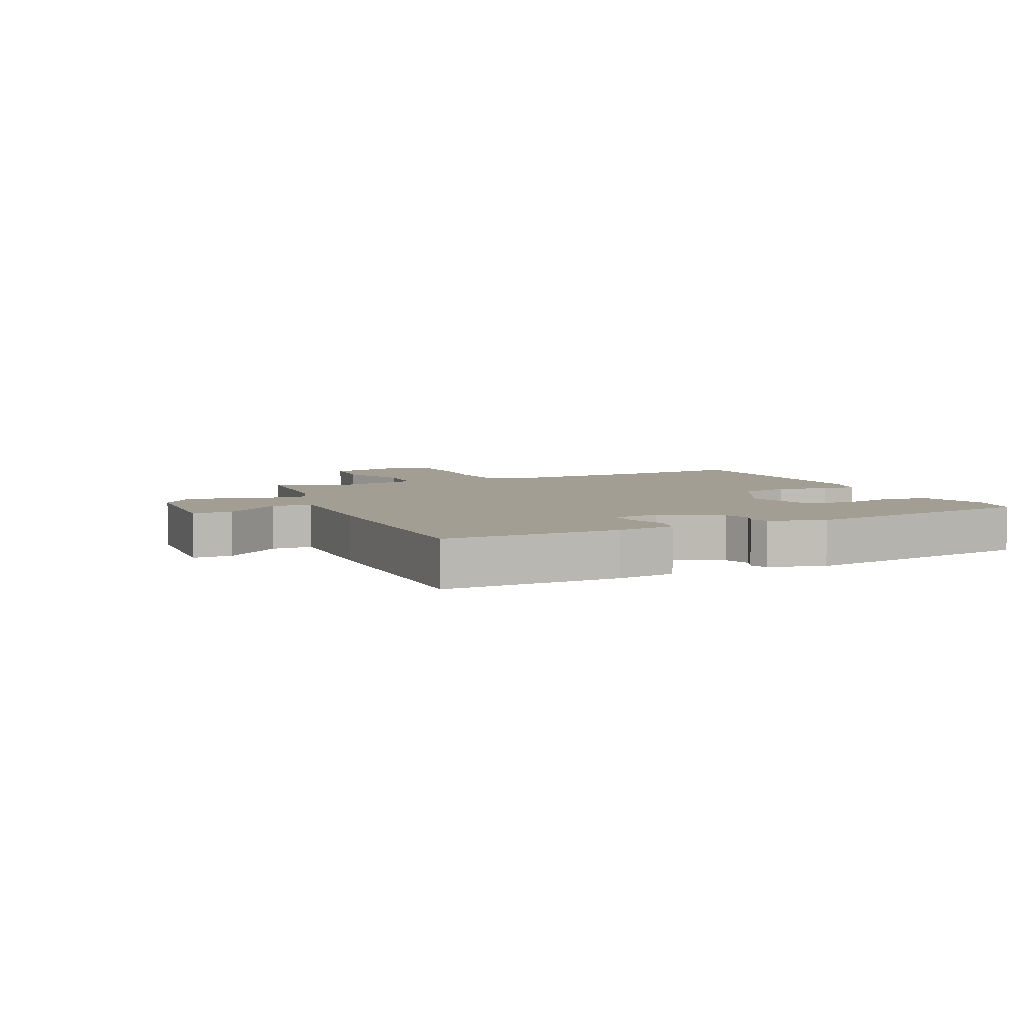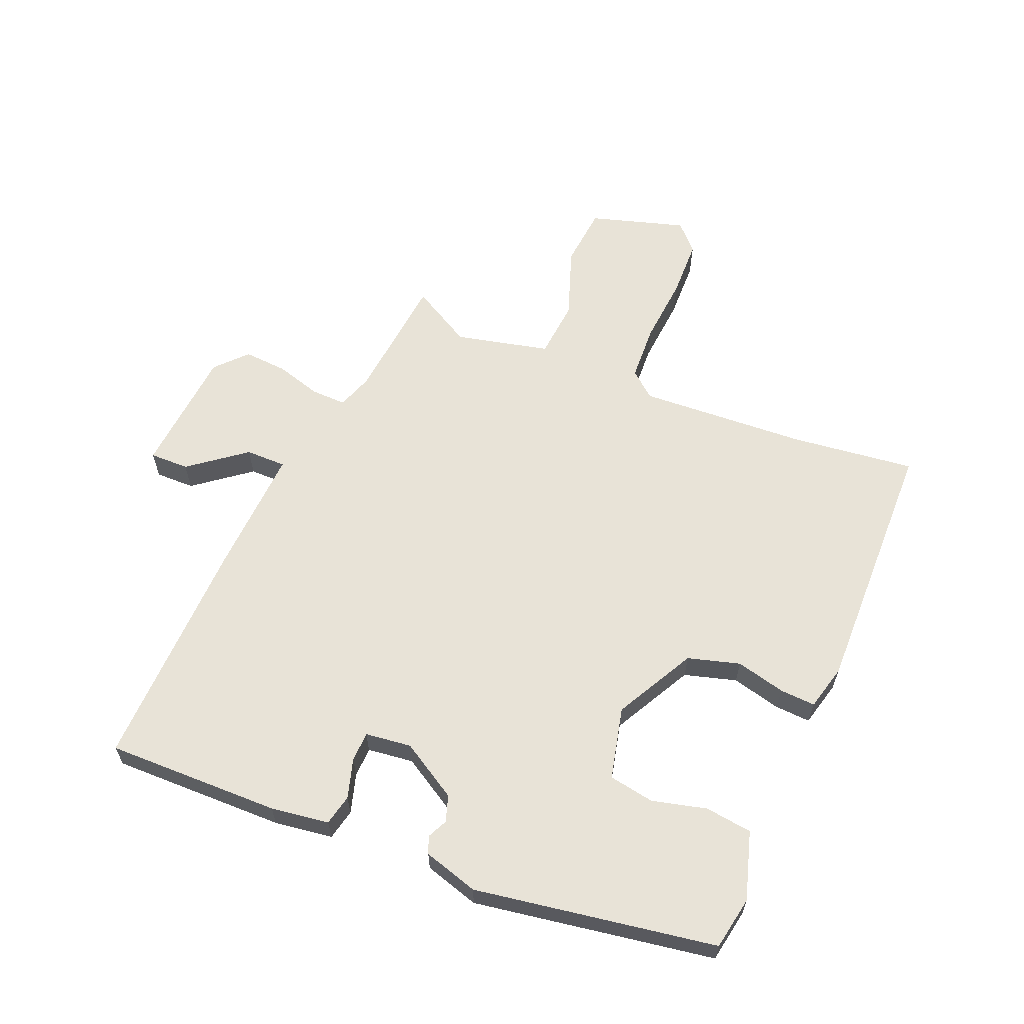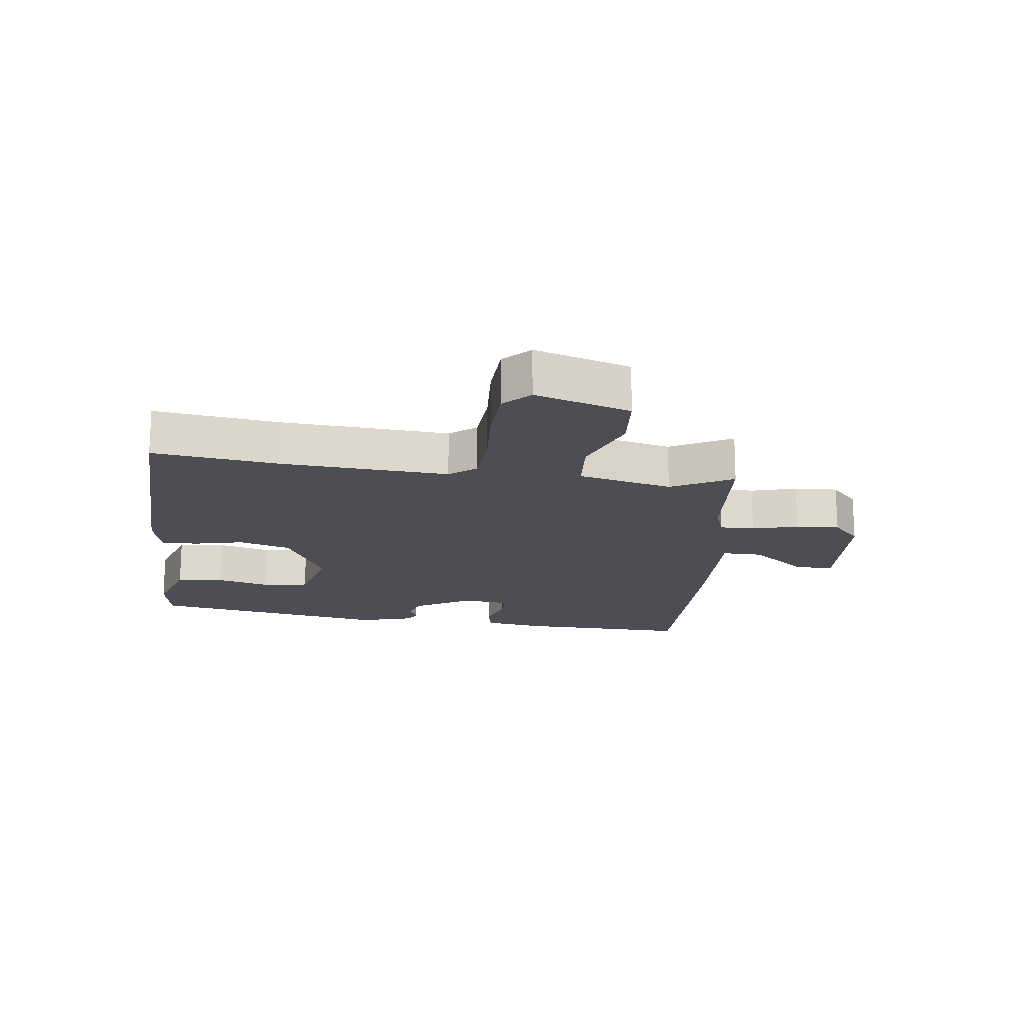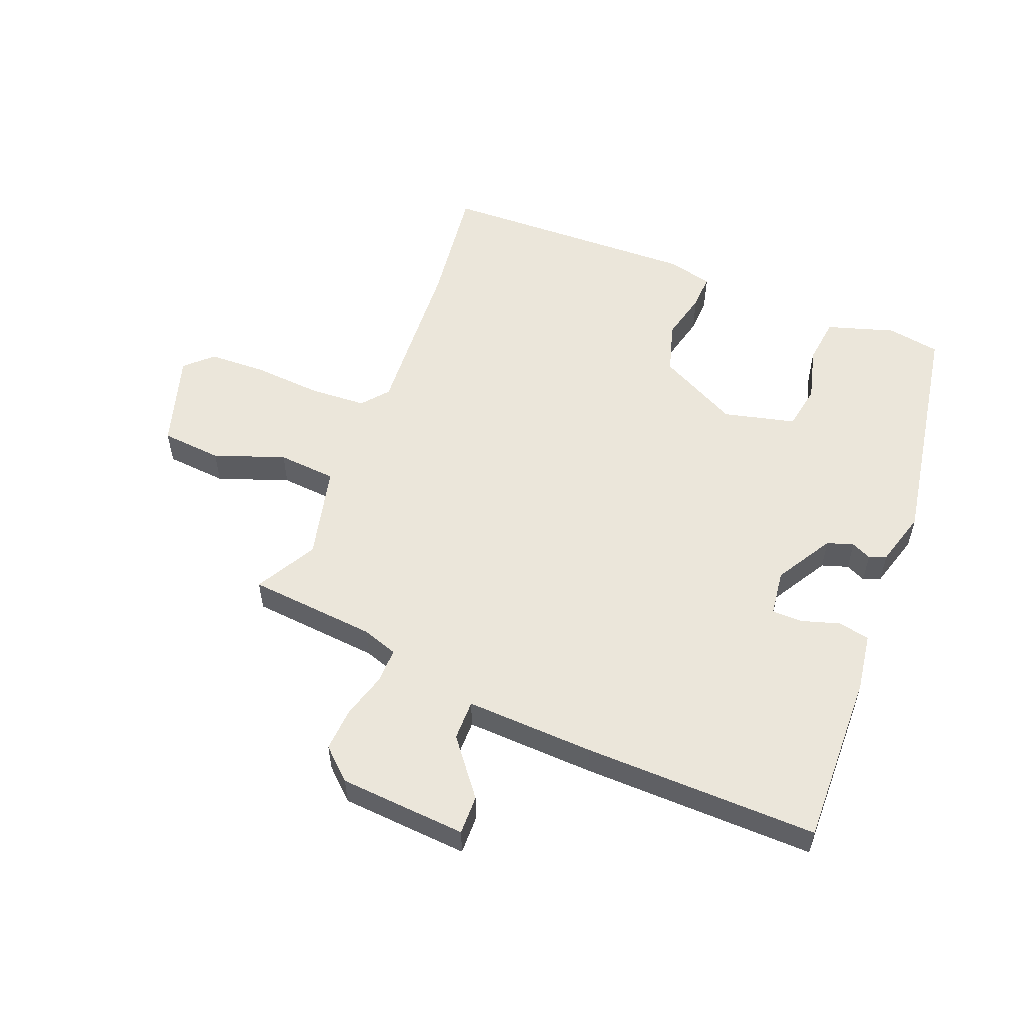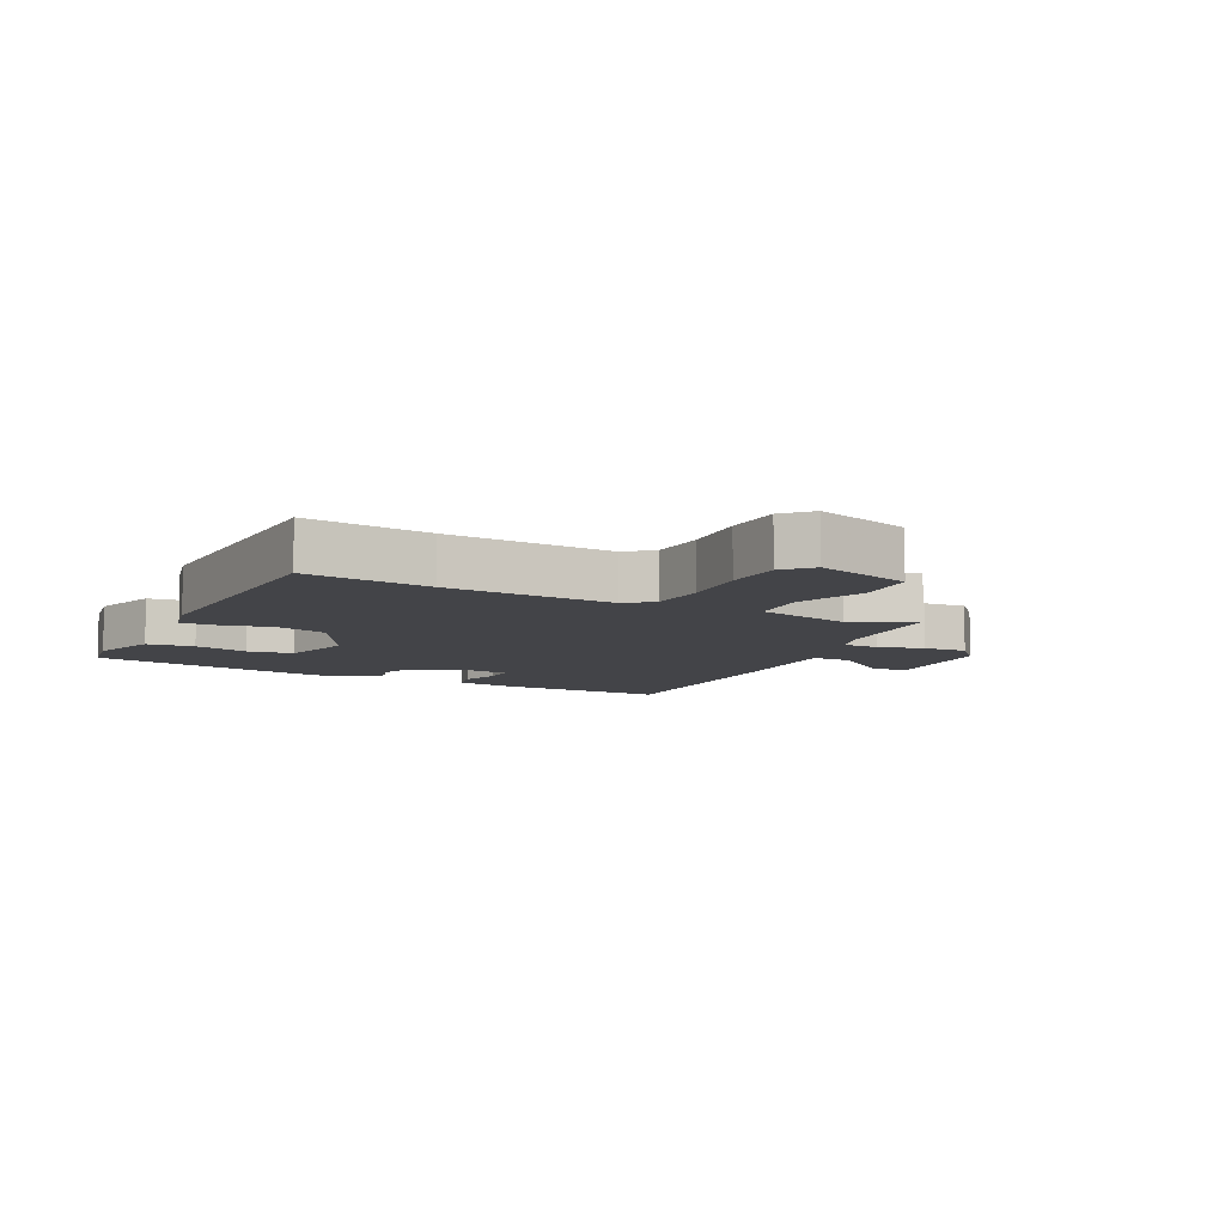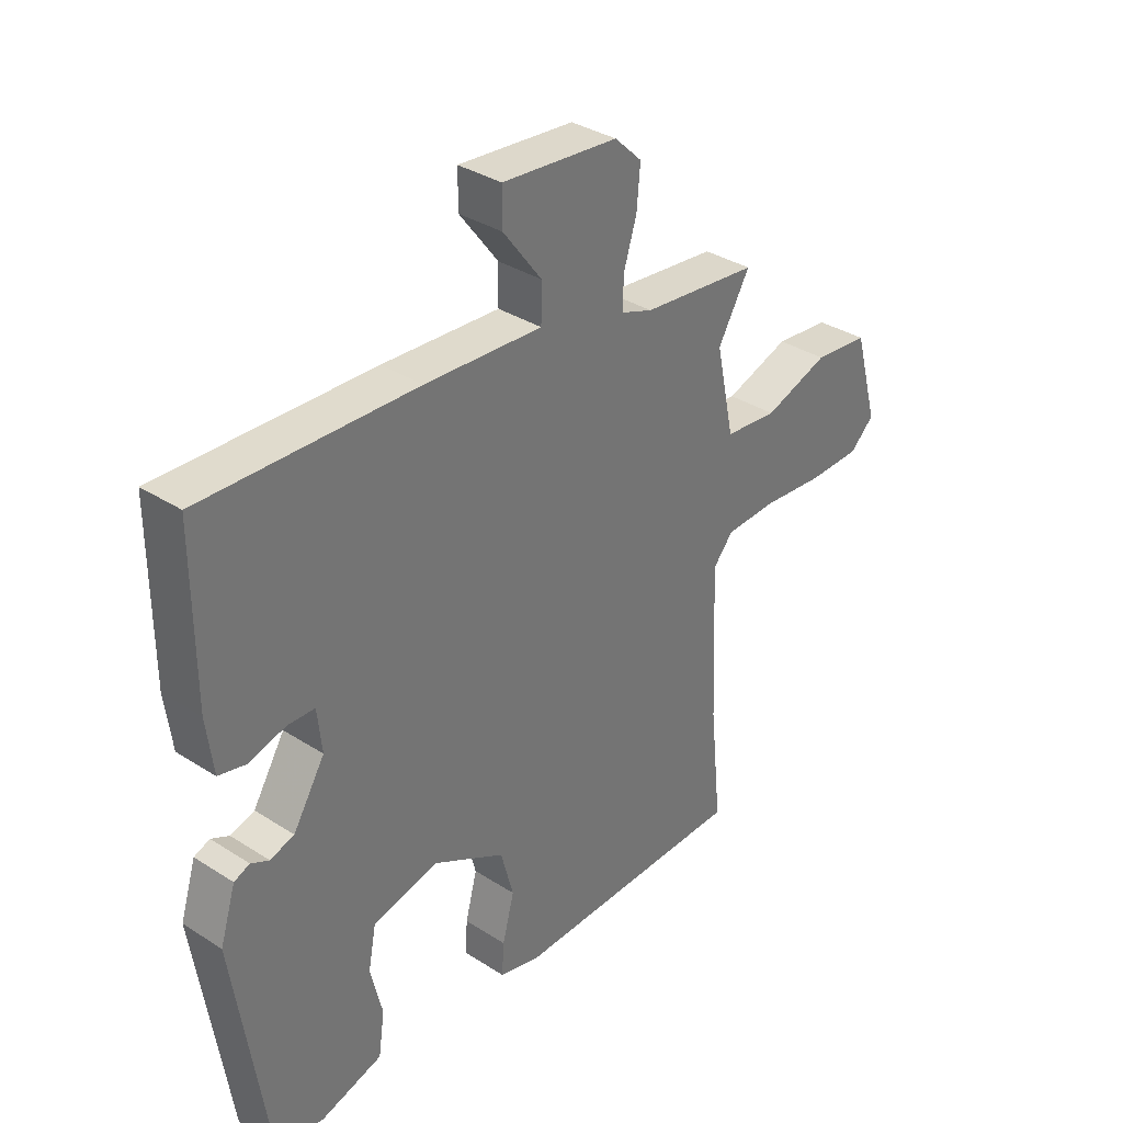
<metadata>
{"format":"obj","ext":"obj","renderer":"f3d","projection":"perspective","resolution":1024,"background":"white","views":[{"elev":5.2,"azim":64.0,"up":"+Y"},{"elev":61.7,"azim":111.7,"up":"+Y"},{"elev":-17.4,"azim":-98.9,"up":"+Y"},{"elev":54.9,"azim":20.3,"up":"+Y"},{"elev":-8.2,"azim":-118.4,"up":"+Y"},{"elev":34.8,"azim":130.6,"up":"+Z"}]}
</metadata>
<code>
v -0.502 0.07 -0.515
v -0.481 0.07 -0.312
v -0.47 0.07 -0.039
v -0.506 0.07 0.003
v -0.598 0.07 0.006
v -0.709 0.07 -0.005
v -0.804 0.07 -0.004
v -0.848 0.07 0.036
v -0.804 0.07 0.192
v -0.705 0.07 0.203
v -0.589 0.07 0.164
v -0.494 0.07 0.174
v -0.461 0.07 0.328
v -0.518 0.07 0.426
v -0.309 0.07 0.45
v -0.252 0.07 0.471
v -0.254 0.07 0.528
v -0.277 0.07 0.602
v -0.283 0.07 0.673
v -0.234 0.07 0.72
v -0.027 0.07 0.74
v -0.027 0.07 0.676
v -0.096 0.07 0.584
v -0.095 0.07 0.518
v 0.115 0.07 0.532
v 0.495 0.07 0.548
v 0.495 0.07 0.265
v 0.483 0.07 0.17
v 0.433 0.07 0.158
v 0.369 0.07 0.176
v 0.32 0.07 0.174
v 0.312 0.07 0.099
v 0.369 0.07 0.007
v 0.412 0.07 -0.006
v 0.444 0.07 0.01
v 0.472 0.07 -0.001
v 0.5 0.07 -0.09
v 0.442 0.07 -0.483
v 0.356 0.07 -0.5
v 0.245 0.07 -0.468
v 0.234 0.07 -0.392
v 0.255 0.07 -0.303
v 0.241 0.07 -0.229
v 0.123 0.07 -0.203
v -0.006 0.07 -0.274
v -0.029 0.07 -0.359
v -0.008 0.07 -0.439
v -0.004 0.07 -0.497
v -0.078 0.07 -0.517
v -0.502 0 -0.515
v -0.481 0 -0.312
v -0.47 0 -0.039
v -0.506 0 0.003
v -0.598 0 0.006
v -0.709 0 -0.005
v -0.804 0 -0.004
v -0.848 0 0.036
v -0.804 0 0.192
v -0.705 0 0.203
v -0.589 0 0.164
v -0.494 0 0.174
v -0.461 0 0.328
v -0.518 0 0.426
v -0.309 0 0.45
v -0.252 0 0.471
v -0.254 0 0.528
v -0.277 0 0.602
v -0.283 0 0.673
v -0.234 0 0.72
v -0.027 0 0.74
v -0.027 0 0.676
v -0.096 0 0.584
v -0.095 0 0.518
v 0.115 0 0.532
v 0.495 0 0.548
v 0.495 0 0.265
v 0.483 0 0.17
v 0.433 0 0.158
v 0.369 0 0.176
v 0.32 0 0.174
v 0.312 0 0.099
v 0.369 0 0.007
v 0.412 0 -0.006
v 0.444 0 0.01
v 0.472 0 -0.001
v 0.5 0 -0.09
v 0.442 0 -0.483
v 0.356 0 -0.5
v 0.245 0 -0.468
v 0.234 0 -0.392
v 0.255 0 -0.303
v 0.241 0 -0.229
v 0.123 0 -0.203
v -0.006 0 -0.274
v -0.029 0 -0.359
v -0.008 0 -0.439
v -0.004 0 -0.497
v -0.078 0 -0.517
f 49 1 2
f 48 49 2
f 47 48 2
f 46 47 2
f 45 46 2 3
f 44 45 3 4
f 43 44 4
f 40 41 42
f 39 40 42
f 38 39 42
f 37 38 42
f 36 37 42
f 35 36 42
f 34 35 42
f 33 34 42 43
f 32 33 43 4
f 28 29 30
f 27 28 30
f 26 27 30
f 25 26 30
f 24 25 30
f 24 30 31
f 21 22 23
f 20 21 23
f 19 20 23
f 18 19 23
f 17 18 23
f 16 17 23 24
f 32 4 5
f 31 32 5
f 24 31 5
f 16 24 5
f 15 16 5
f 9 10 11
f 8 9 11
f 7 8 11
f 6 7 11
f 5 6 11
f 5 11 12
f 15 5 12
f 13 14 15
f 12 13 15
f 51 50 98
f 51 98 97
f 51 97 96
f 51 96 95
f 52 51 95 94
f 53 52 94 93
f 53 93 92
f 91 90 89
f 91 89 88
f 91 88 87
f 91 87 86
f 91 86 85
f 91 85 84
f 91 84 83
f 92 91 83 82
f 53 92 82 81
f 79 78 77
f 79 77 76
f 79 76 75
f 79 75 74
f 79 74 73
f 80 79 73
f 72 71 70
f 72 70 69
f 72 69 68
f 72 68 67
f 72 67 66
f 73 72 66 65
f 54 53 81
f 54 81 80
f 54 80 73
f 54 73 65
f 54 65 64
f 60 59 58
f 60 58 57
f 60 57 56
f 60 56 55
f 60 55 54
f 61 60 54
f 61 54 64
f 64 63 62
f 64 62 61
f 1 50 51 2
f 2 51 52 3
f 3 52 53 4
f 4 53 54 5
f 5 54 55 6
f 6 55 56 7
f 7 56 57 8
f 8 57 58 9
f 9 58 59 10
f 10 59 60 11
f 11 60 61 12
f 12 61 62 13
f 13 62 63 14
f 14 63 64 15
f 15 64 65 16
f 16 65 66 17
f 17 66 67 18
f 18 67 68 19
f 19 68 69 20
f 20 69 70 21
f 21 70 71 22
f 22 71 72 23
f 23 72 73 24
f 24 73 74 25
f 25 74 75 26
f 26 75 76 27
f 27 76 77 28
f 28 77 78 29
f 29 78 79 30
f 30 79 80 31
f 31 80 81 32
f 32 81 82 33
f 33 82 83 34
f 34 83 84 35
f 35 84 85 36
f 36 85 86 37
f 37 86 87 38
f 38 87 88 39
f 39 88 89 40
f 40 89 90 41
f 41 90 91 42
f 42 91 92 43
f 43 92 93 44
f 44 93 94 45
f 45 94 95 46
f 46 95 96 47
f 47 96 97 48
f 48 97 98 49
f 49 98 50 1

</code>
